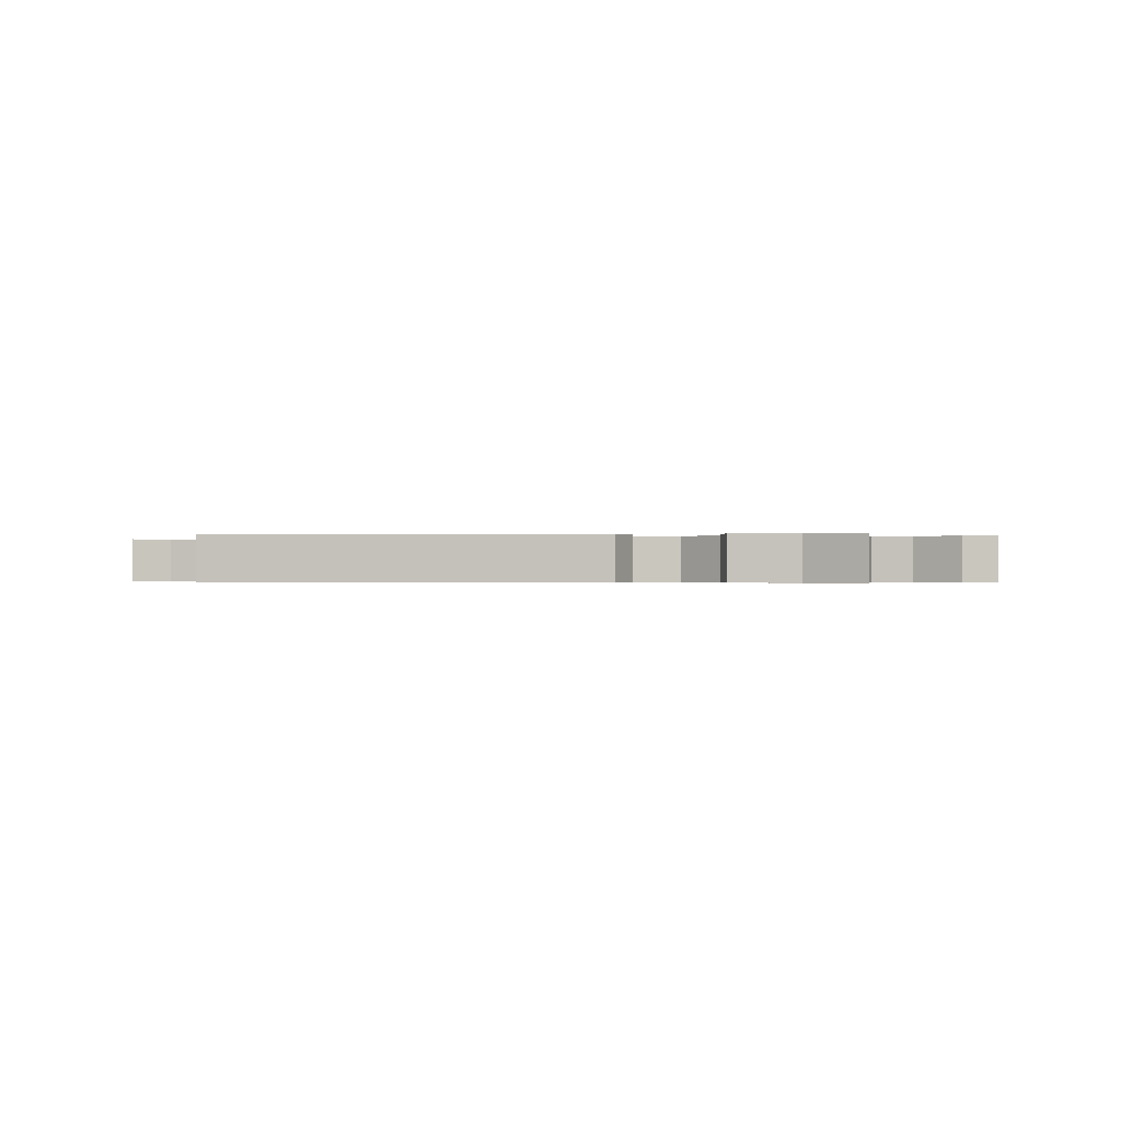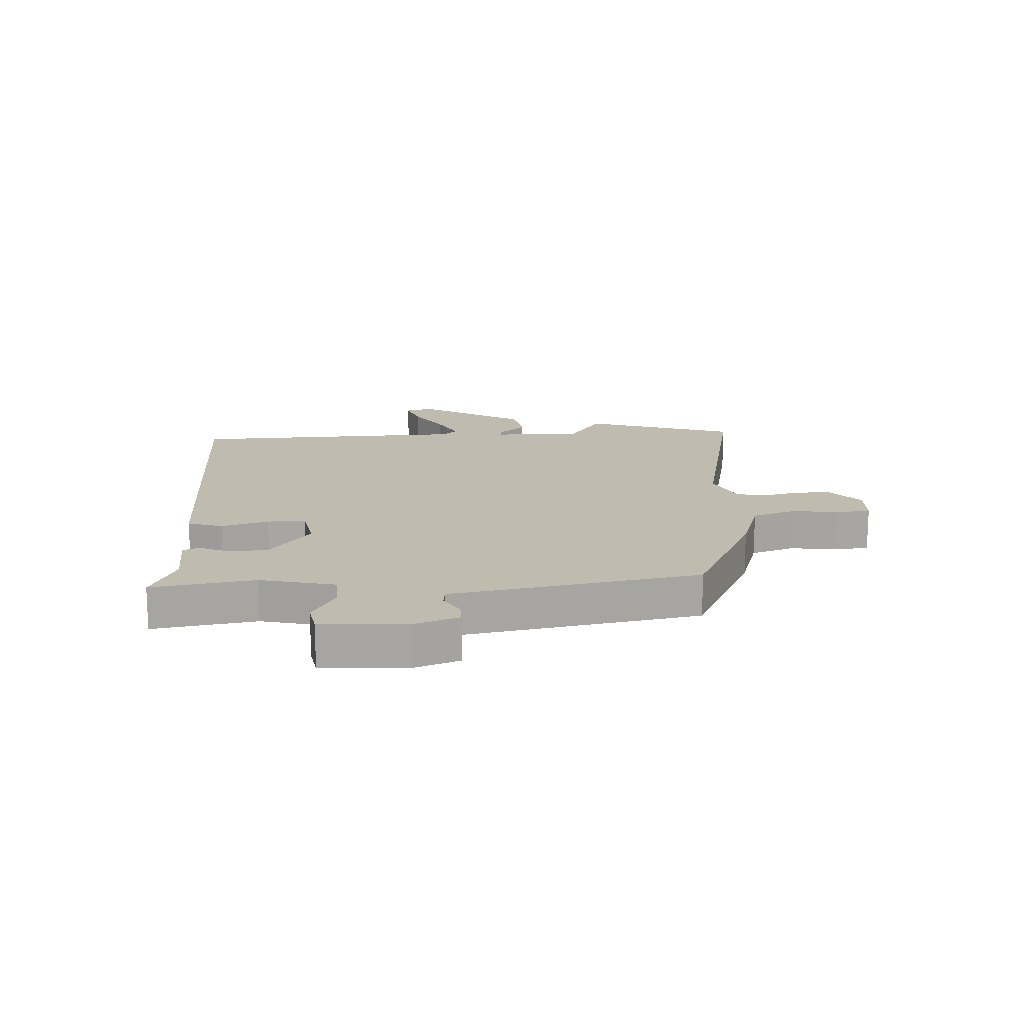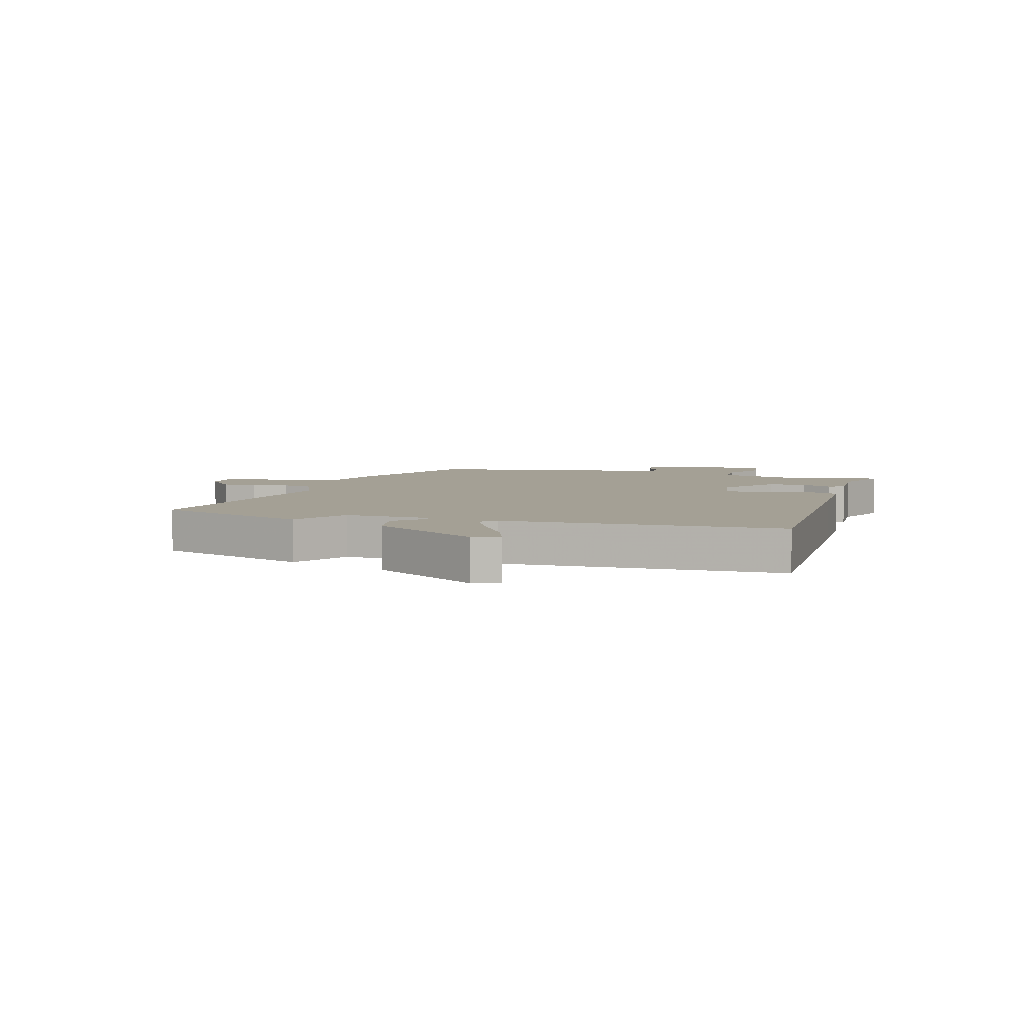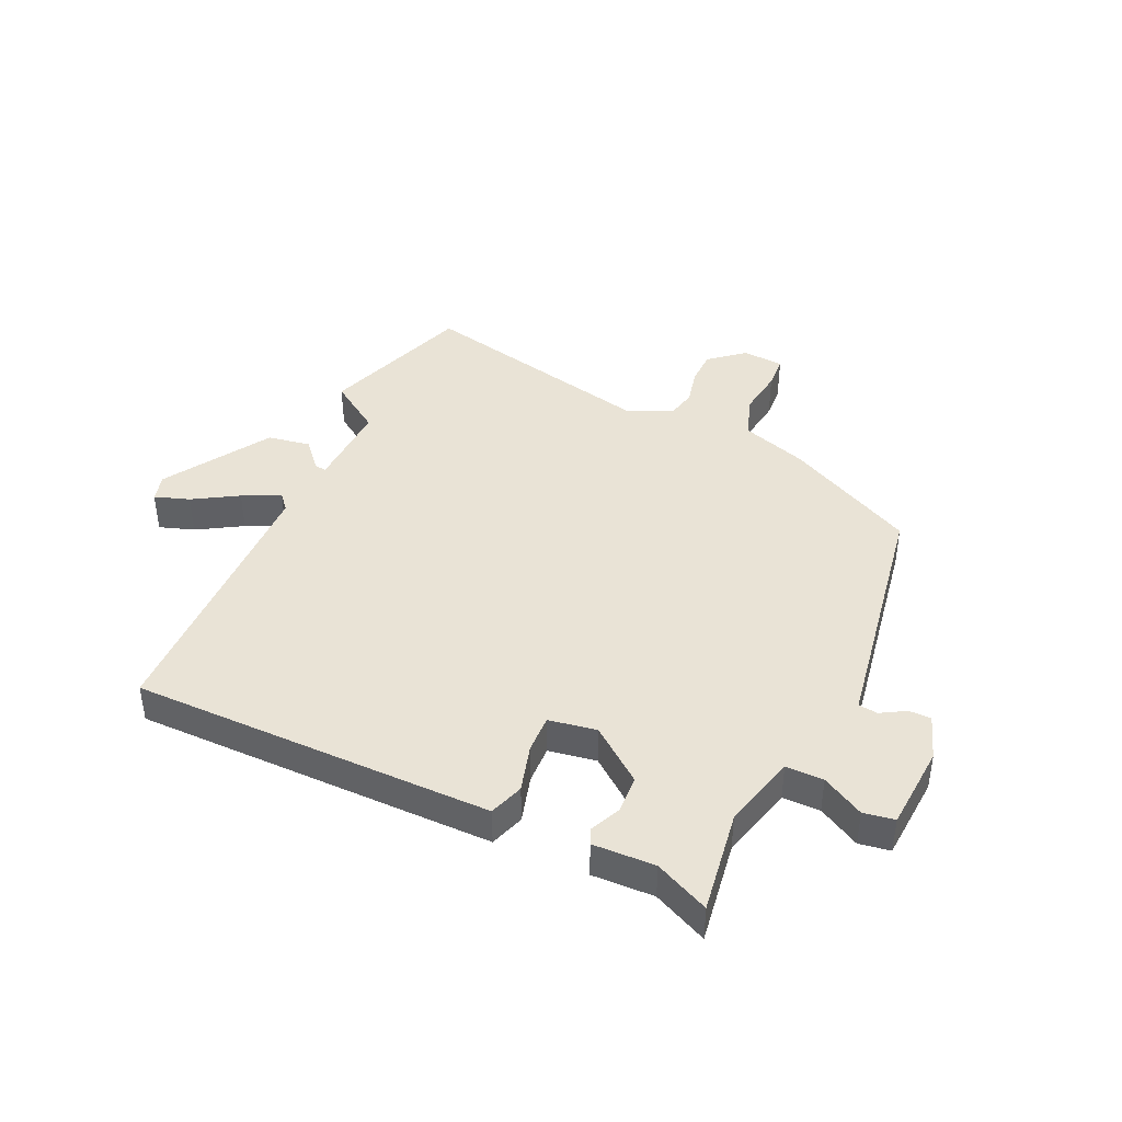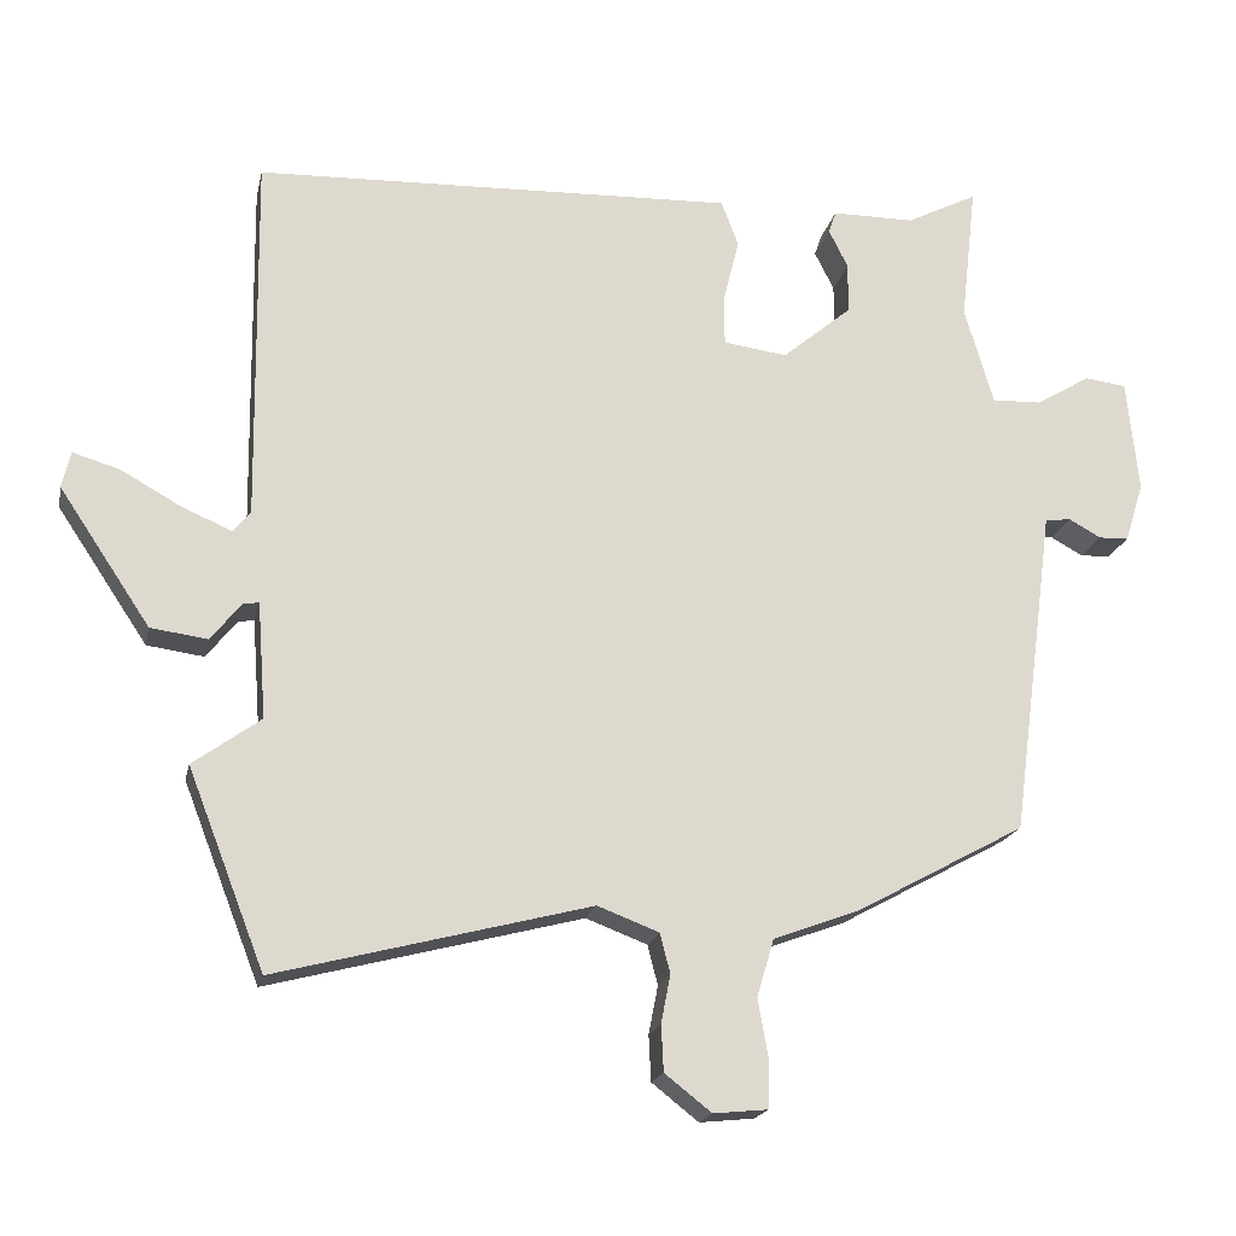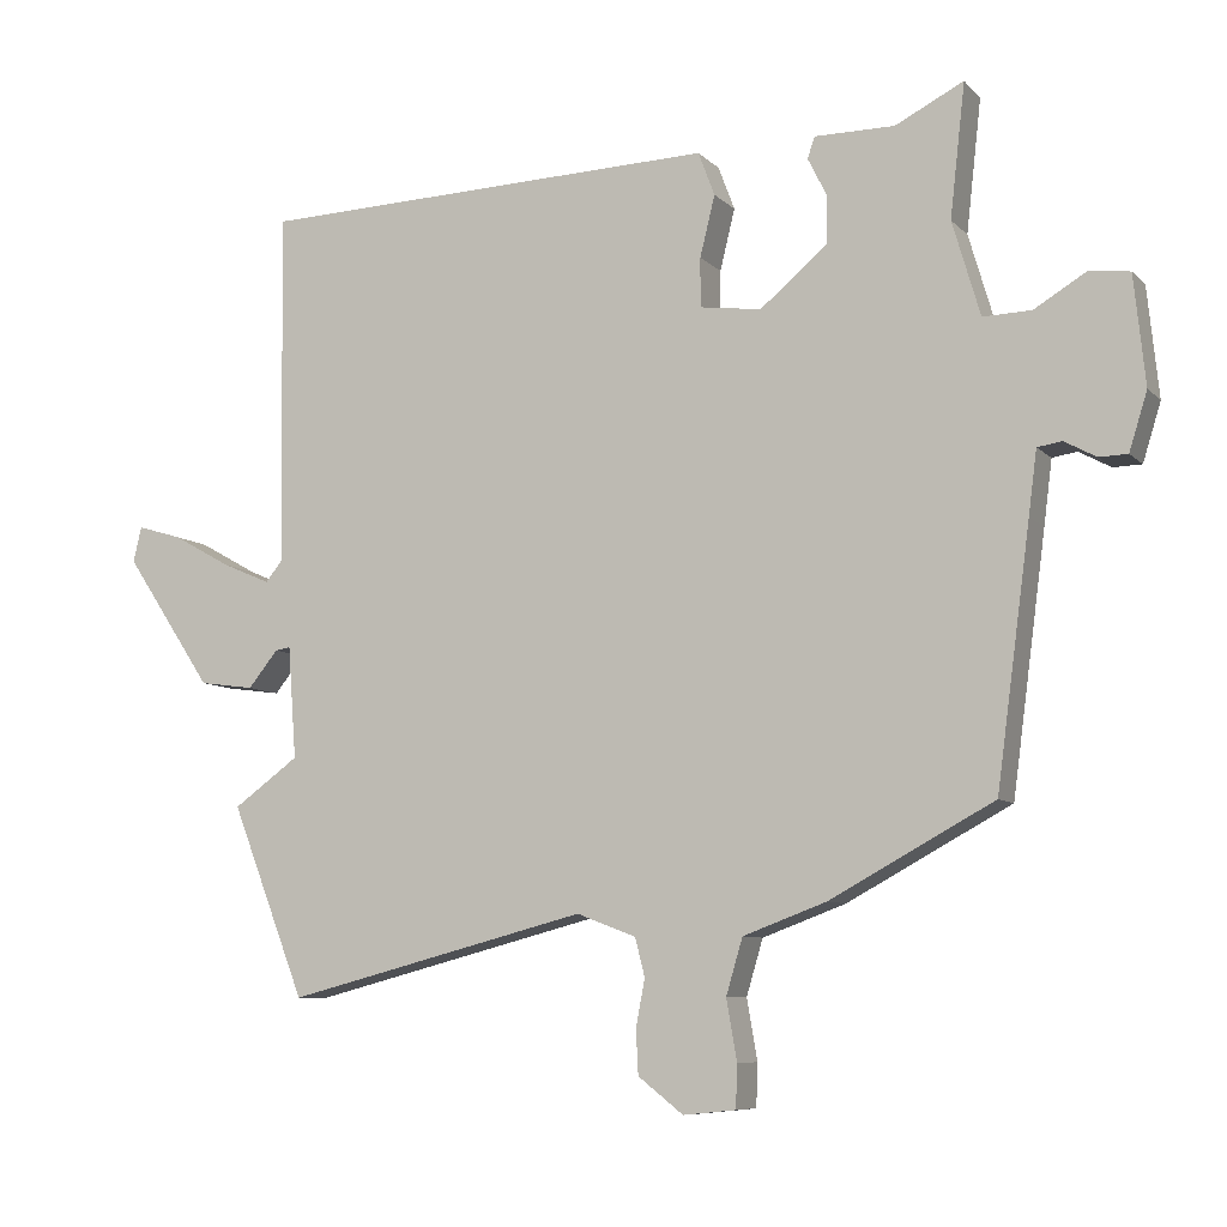
<metadata>
{"format":"obj","ext":"obj","renderer":"f3d","projection":"perspective","resolution":1024,"background":"white","views":[{"elev":-0.3,"azim":5.5,"up":"+Y"},{"elev":16.1,"azim":84.1,"up":"+Y"},{"elev":5.8,"azim":-76.2,"up":"+Y"},{"elev":42.1,"azim":22.8,"up":"+Y"},{"elev":-18.9,"azim":-11.9,"up":"+Z"},{"elev":-8.1,"azim":23.8,"up":"+Z"}]}
</metadata>
<code>
v -0.499 0.07 0.442
v -0.012 0.07 0.458
v 0.117 0.07 0.462
v 0.139 0.07 0.404
v 0.119 0.07 0.323
v 0.119 0.07 0.258
v 0.201 0.07 0.247
v 0.29 0.07 0.321
v 0.291 0.07 0.386
v 0.266 0.07 0.436
v 0.276 0.07 0.464
v 0.382 0.07 0.464
v 0.473 0.07 0.51
v 0.453 0.07 0.334
v 0.49 0.07 0.208
v 0.554 0.07 0.21
v 0.624 0.07 0.252
v 0.677 0.07 0.245
v 0.692 0.07 0.1
v 0.668 0.07 0.023
v 0.63 0.07 0.022
v 0.588 0.07 0.045
v 0.555 0.07 0.04
v 0.544 0.07 -0.045
v 0.499 0.07 -0.383
v 0.282 0.07 -0.501
v 0.171 0.07 -0.542
v 0.149 0.07 -0.616
v 0.163 0.07 -0.696
v 0.161 0.07 -0.753
v 0.091 0.07 -0.76
v 0.031 0.07 -0.713
v 0.028 0.07 -0.654
v 0.04 0.07 -0.592
v 0.027 0.07 -0.541
v -0.052 0.07 -0.511
v -0.455 0.07 -0.615
v -0.554 0.07 -0.361
v -0.467 0.07 -0.298
v -0.478 0.07 -0.149
v -0.498 0.07 -0.152
v -0.538 0.07 -0.201
v -0.611 0.07 -0.191
v -0.728 0.07 -0.016
v -0.717 0.07 0.031
v -0.657 0.07 0.013
v -0.58 0.07 -0.03
v -0.515 0.07 -0.058
v -0.493 0.07 -0.031
v -0.499 0 0.442
v -0.012 0 0.458
v 0.117 0 0.462
v 0.139 0 0.404
v 0.119 0 0.323
v 0.119 0 0.258
v 0.201 0 0.247
v 0.29 0 0.321
v 0.291 0 0.386
v 0.266 0 0.436
v 0.276 0 0.464
v 0.382 0 0.464
v 0.473 0 0.51
v 0.453 0 0.334
v 0.49 0 0.208
v 0.554 0 0.21
v 0.624 0 0.252
v 0.677 0 0.245
v 0.692 0 0.1
v 0.668 0 0.023
v 0.63 0 0.022
v 0.588 0 0.045
v 0.555 0 0.04
v 0.544 0 -0.045
v 0.499 0 -0.383
v 0.282 0 -0.501
v 0.171 0 -0.542
v 0.149 0 -0.616
v 0.163 0 -0.696
v 0.161 0 -0.753
v 0.091 0 -0.76
v 0.031 0 -0.713
v 0.028 0 -0.654
v 0.04 0 -0.592
v 0.027 0 -0.541
v -0.052 0 -0.511
v -0.455 0 -0.615
v -0.554 0 -0.361
v -0.467 0 -0.298
v -0.478 0 -0.149
v -0.498 0 -0.152
v -0.538 0 -0.201
v -0.611 0 -0.191
v -0.728 0 -0.016
v -0.717 0 0.031
v -0.657 0 0.013
v -0.58 0 -0.03
v -0.515 0 -0.058
v -0.493 0 -0.031
f 45 46 47
f 44 45 47
f 43 44 47
f 42 43 47
f 41 42 47
f 40 41 47 48
f 36 37 38 39
f 35 36 39 40
f 32 33 34
f 31 32 34
f 30 31 34
f 29 30 34
f 28 29 34
f 27 28 34 35
f 40 48 49
f 35 40 49
f 27 35 49
f 26 27 49
f 25 26 49
f 24 25 49
f 23 24 49
f 20 21 22
f 19 20 22
f 18 19 22
f 17 18 22
f 16 17 22
f 12 13 14
f 12 14 15
f 11 12 15
f 10 11 15
f 9 10 15
f 8 9 15
f 7 8 15
f 6 7 15
f 3 4 5
f 2 3 5
f 1 2 5
f 49 1 5
f 49 5 6
f 22 23 49
f 16 22 49
f 15 16 49
f 6 15 49
f 96 95 94
f 96 94 93
f 96 93 92
f 96 92 91
f 96 91 90
f 97 96 90 89
f 88 87 86 85
f 89 88 85 84
f 83 82 81
f 83 81 80
f 83 80 79
f 83 79 78
f 83 78 77
f 84 83 77 76
f 98 97 89
f 98 89 84
f 98 84 76
f 98 76 75
f 98 75 74
f 98 74 73
f 98 73 72
f 71 70 69
f 71 69 68
f 71 68 67
f 71 67 66
f 71 66 65
f 63 62 61
f 64 63 61
f 64 61 60
f 64 60 59
f 64 59 58
f 64 58 57
f 64 57 56
f 64 56 55
f 54 53 52
f 54 52 51
f 54 51 50
f 54 50 98
f 55 54 98
f 98 72 71
f 98 71 65
f 98 65 64
f 98 64 55
f 1 50 51 2
f 2 51 52 3
f 3 52 53 4
f 4 53 54 5
f 5 54 55 6
f 6 55 56 7
f 7 56 57 8
f 8 57 58 9
f 9 58 59 10
f 10 59 60 11
f 11 60 61 12
f 12 61 62 13
f 13 62 63 14
f 14 63 64 15
f 15 64 65 16
f 16 65 66 17
f 17 66 67 18
f 18 67 68 19
f 19 68 69 20
f 20 69 70 21
f 21 70 71 22
f 22 71 72 23
f 23 72 73 24
f 24 73 74 25
f 25 74 75 26
f 26 75 76 27
f 27 76 77 28
f 28 77 78 29
f 29 78 79 30
f 30 79 80 31
f 31 80 81 32
f 32 81 82 33
f 33 82 83 34
f 34 83 84 35
f 35 84 85 36
f 36 85 86 37
f 37 86 87 38
f 38 87 88 39
f 39 88 89 40
f 40 89 90 41
f 41 90 91 42
f 42 91 92 43
f 43 92 93 44
f 44 93 94 45
f 45 94 95 46
f 46 95 96 47
f 47 96 97 48
f 48 97 98 49
f 49 98 50 1

</code>
